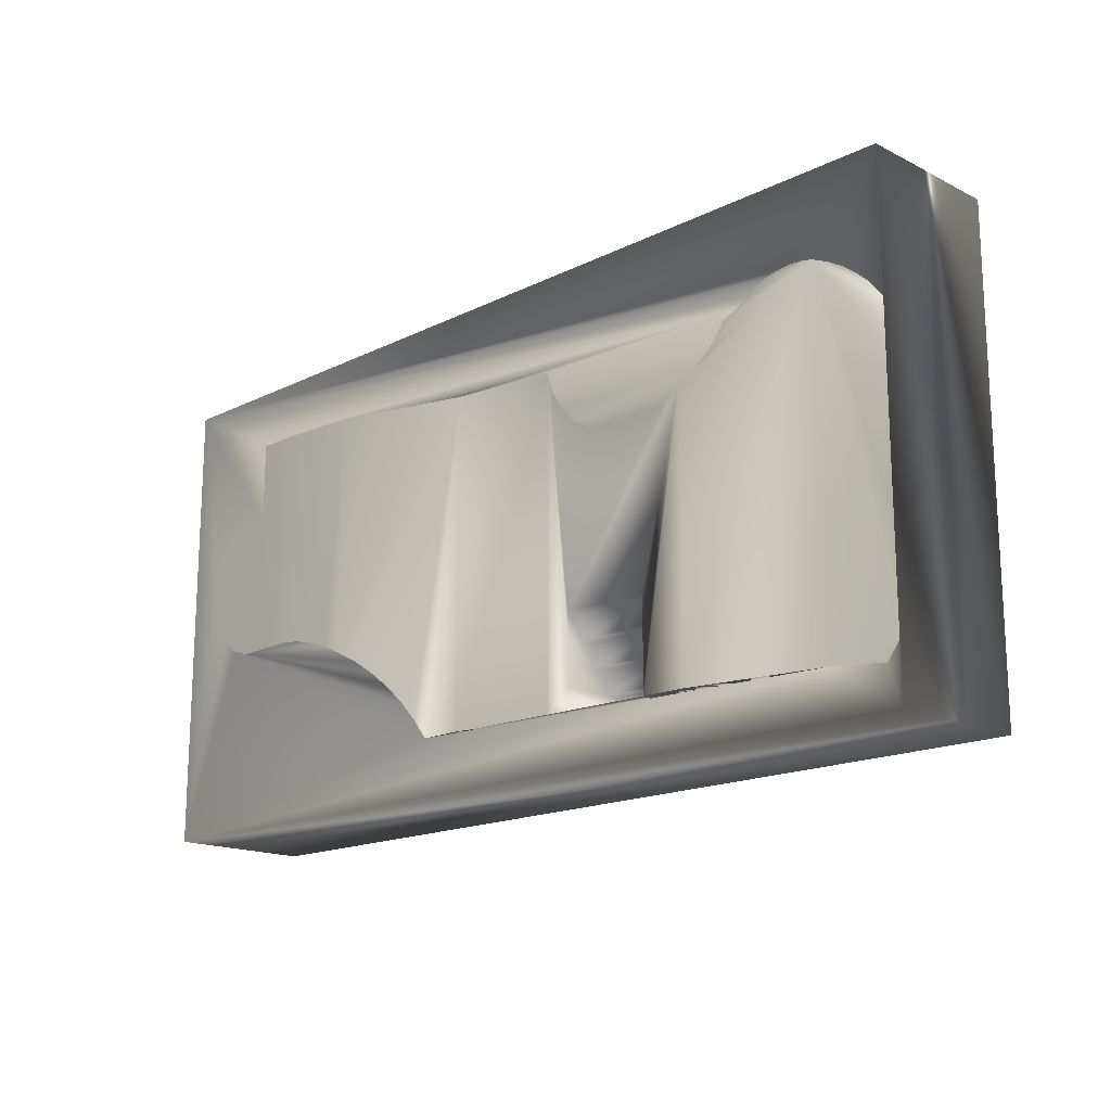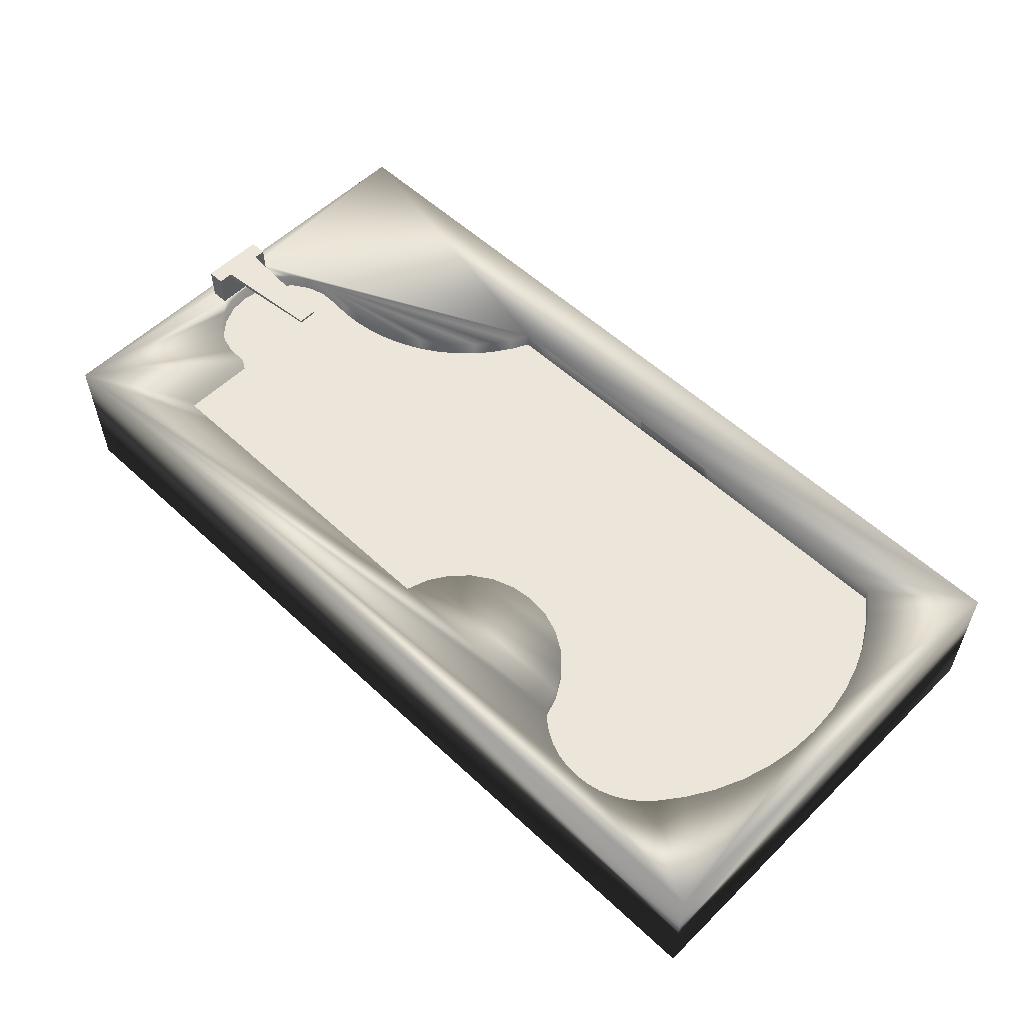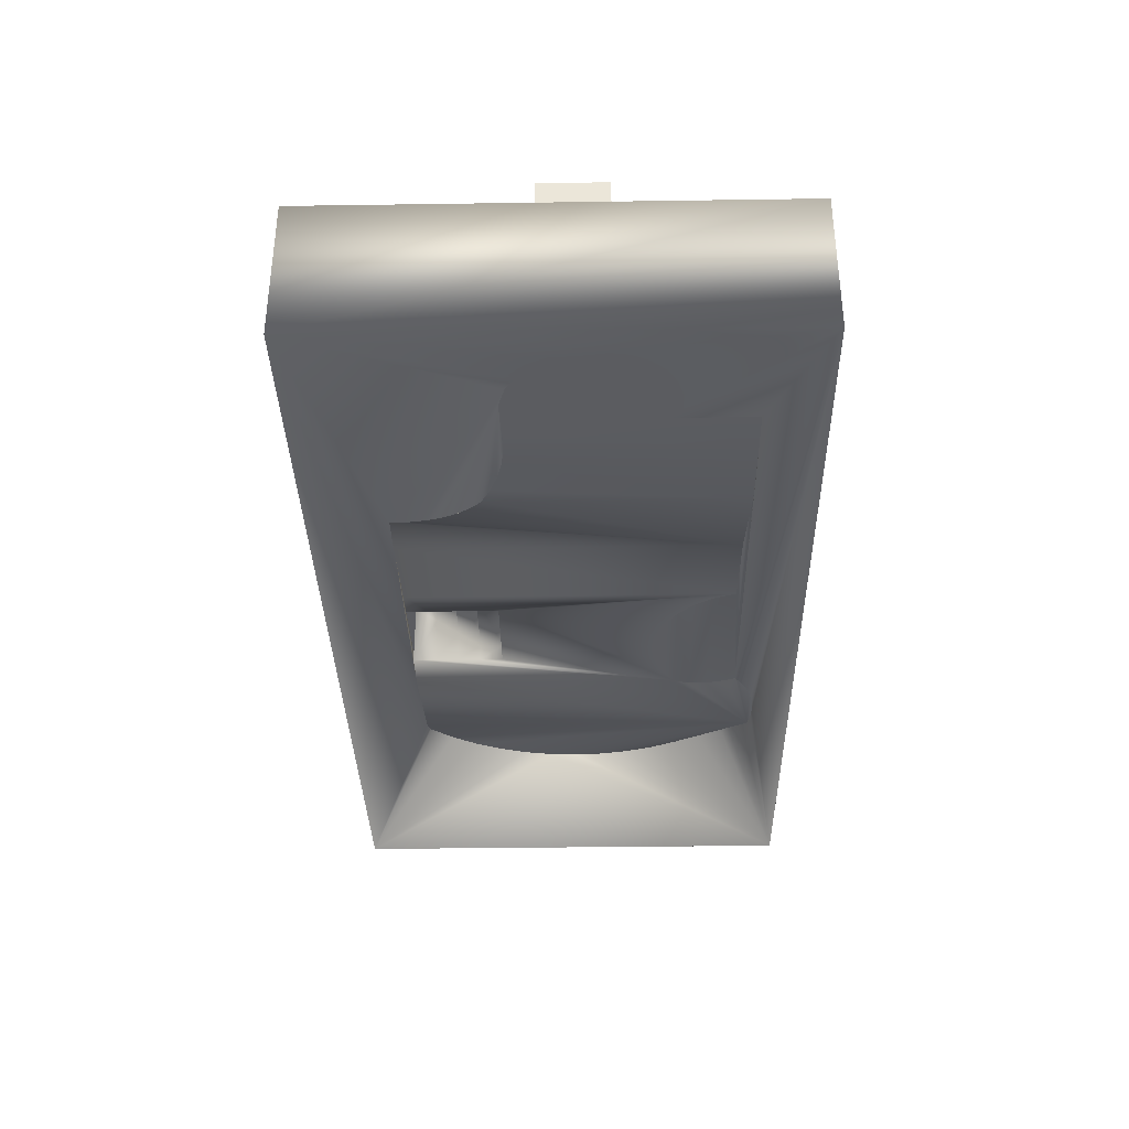
<metadata>
{"format":"obj","ext":"obj","renderer":"f3d","projection":"perspective","resolution":1024,"background":"white","views":[{"elev":-16.6,"azim":45.0,"up":"+Z"},{"elev":55.6,"azim":44.4,"up":"+Y"},{"elev":-34.9,"azim":-88.9,"up":"+Y"}]}
</metadata>
<code>
v -0.4366 0.03931 0.2087
v -0.4366 -0.09943 -0.2398
v -0.4366 -0.09943 0.2087
v -0.4366 0.03931 -0.2398
v 0.4405 -0.09943 0.2087
v -0.4259 0.03931 -0.03167
v 0.4405 0.03931 -0.2398
v 0.4405 0.03931 0.2087
v -0.127 0.03931 -0.1733
v -0.4259 0.03931 0.03105
v 0.4405 -0.09943 -0.2398
v 0.283 0.03931 0.1837
v -0.3668 0.03931 -0.05686
v -0.4089 0.03931 0.03105
v 0.3091 0.03931 -0.1733
v 0.4123 0.03931 -0.04015
v 0.2962 0.03931 0.1828
v 0.2699 0.03931 0.1828
v -0.3831 0.03931 -0.04633
v -0.1365 0.03931 -0.155
v -0.3959 0.03931 0.04222
v 0.1782 0.03931 -0.1733
v 0.353 0.03931 -0.1733
v -0.3959 0.03931 -0.03163
v -0.4089 0.03931 -0.03167
v -0.4039 0.03931 -0.01395
v -0.4067 0.03931 0.005292
v 0.407 0.03931 -0.06925
v 0.4141 0.03931 -0.01063
v 0.3091 0.03931 0.18
v 0.257 0.03931 0.18
v -0.1478 0.03931 -0.1379
v -0.3831 0.03931 0.05692
v -0.4039 0.03931 0.02453
v -0.08577 0.03931 -0.1733
v 0.3711 0.03931 -0.1499
v 0.3983 0.03931 -0.0975
v 0.4123 0.03931 0.01889
v 0.3214 0.03931 0.1754
v 0.2447 0.03931 0.1754
v -0.161 0.03931 -0.1221
v -0.3668 0.03931 0.06744
v 0.01752 0.03931 -0.1733
v 0.3862 0.03931 -0.1245
v 0.407 0.03931 0.04798
v 0.333 0.03931 0.1691
v 0.2331 0.03931 0.1691
v -0.3482 0.03931 -0.06236
v -0.3482 0.03931 0.07295
v 0.04328 0.03931 -0.1733
v 0.3983 0.03931 0.07624
v 0.3436 0.03931 0.1613
v 0.2225 0.03931 0.1613
v -0.1757 0.03931 -0.1077
v -0.3287 0.03931 0.07298
v -0.3013 0.07014 -0.01217
v -0.4089 0.06696 0.016
v -0.4089 0.06696 -0.01997
v 0.1333 0.03931 -0.1733
v 0.3862 0.03931 0.1032
v 0.353 0.03931 0.152
v 0.2131 0.03931 0.152
v -0.1919 0.03931 -0.09507
v -0.3287 0.03931 0.152
v -0.3013 0.07014 0.006791
v 0.3711 0.03931 0.1286
v 0.01752 0.03931 0.152
v -0.2673 0.03931 -0.06362
v -0.3287 0.03931 -0.0624
v -0.2094 0.03931 -0.08422
v -0.2877 0.03931 0.152
v -0.2877 0.03931 -0.06101
v -0.3082 0.03931 -0.0606
v -0.08577 0.03931 0.152
v 0.2059 0.03931 0.1306
v -0.2473 0.03931 -0.0684
v -0.2279 0.03931 -0.07529
v -0.2094 0.03931 0.152
v 0.1782 0.03931 0.09521
v 0.03659 0.03931 0.1113
v 0.1941 0.03931 0.1113
v 0.02474 0.03931 0.1306
v 0.1591 0.03931 0.08307
v 0.05246 0.03931 0.09521
v 0.07154 0.03931 0.08307
v 0.1378 0.03931 0.07554
v 0.09287 0.03931 0.07554
v 0.1153 0.03931 0.07298
v -0.4039 -0.09943 -0.01395
v -0.3959 -0.09943 -0.03163
v -0.4067 -0.09943 0.005292
v 0.2831 -0.01327 0.1841
v -0.3831 -0.09943 -0.04633
v -0.3482 -0.09943 0.07295
v -0.4039 -0.09943 0.02453
v 0.2699 -0.01249 0.1834
v 0.2962 -0.01414 0.183
v -0.4259 0.07245 0.03105
v 0.3091 -0.01508 -0.1733
v -0.3668 -0.09943 -0.05686
v -0.3959 -0.09943 0.04222
v 0.257 -0.01182 0.1808
v 0.3091 -0.01508 0.18
v -0.4259 0.07245 -0.03167
v 0.4123 0.006001 -0.04015
v 0.353 0.006001 -0.1733
v -0.127 -0.05478 -0.1733
v -0.3831 -0.09943 0.05692
v 0.2446 -0.01127 0.1764
v 0.3215 -0.009684 0.1756
v -0.1363 -0.06118 -0.1548
v -0.4089 0.07245 0.03105
v -0.4089 0.07245 -0.03167
v 0.407 0.006001 -0.06925
v 0.4141 0.006001 -0.01063
v 0.3711 0.006001 -0.1499
v 0.1782 -0.03972 -0.1733
v -0.3482 -0.09943 -0.06236
v -0.3668 -0.09943 0.06744
v 0.2329 -0.01086 0.1703
v 0.3331 -0.004297 0.1694
v -0.4089 0.07245 0.016
v -0.4089 0.07245 -0.01997
v 0.3983 0.006001 -0.0975
v 0.4123 0.006001 0.01889
v 0.3862 0.006001 -0.1245
v -0.08577 -0.05478 0.152
v -0.1475 -0.06773 -0.1376
v -0.1606 -0.07436 -0.1217
v -0.3082 -0.09943 -0.0606
v 0.2221 -0.01058 0.1626
v 0.3436 0.000967 0.1615
v 0.407 0.006001 0.04798
v 0.1782 -0.03972 0.09521
v -0.08577 -0.05478 -0.1733
v 0.01752 -0.03972 -0.1733
v -0.1754 -0.08099 -0.1074
v -0.3287 -0.09943 -0.0624
v -0.3287 -0.09943 0.07298
v -0.3287 -0.09943 0.152
v 0.353 0.006001 0.152
v -0.3013 0.07245 -0.01217
v 0.3983 0.006001 0.07624
v 0.1333 0.02354 -0.1733
v 0.1943 -0.03287 0.1112
v 0.1333 -0.03972 -0.1733
v 0.04328 -0.03972 -0.1733
v 0.01752 -0.03972 0.152
v -0.1917 -0.08754 -0.09488
v -0.2673 -0.09806 -0.06362
v -0.2877 -0.09943 -0.06101
v -0.2877 -0.09943 0.152
v 0.2131 -0.01863 0.152
v 0.3711 0.006001 0.1286
v -0.3013 0.07245 0.006791
v 0.3862 0.006001 0.1032
v 0.2062 -0.02572 0.1305
v 0.05246 -0.03972 0.09521
v 0.1333 -0.03972 -0.1504
v 0.04328 -0.03972 -0.1504
v 0.04328 0.02354 -0.1733
v -0.2094 -0.09394 -0.08422
v -0.2473 -0.09668 -0.06839
v -0.2094 -0.09394 0.152
v 0.1333 0.008482 -0.1504
v 0.02474 -0.03972 0.1306
v 0.03659 -0.03972 0.1113
v 0.07154 -0.03972 0.08307
v 0.1591 -0.03972 0.08307
v 0.1333 -0.03972 -0.1275
v -0.2279 -0.0953 -0.07529
v 0.1333 0.02354 -0.1504
v 0.04328 -0.03972 -0.08166
v 0.1333 -0.03972 -0.1046
v 0.1333 -0.007289 -0.1275
v 0.04328 -0.03972 -0.1275
v 0.04328 0.008482 -0.1504
v 0.04328 0.02354 -0.1504
v 0.09287 -0.03972 0.07554
v 0.1378 -0.03972 0.07554
v 0.1333 -0.03972 -0.08166
v 0.1333 -0.02288 -0.1046
v 0.1333 0.008482 -0.1275
v 0.04328 -0.03972 -0.1046
v 0.1153 -0.03972 0.07298
v 0.1333 -0.02288 -0.08166
v 0.1333 -0.007289 -0.1046
v 0.04328 -0.007289 -0.1275
v 0.04328 -0.02288 -0.1046
v 0.04328 0.008482 -0.1275
v 0.04328 -0.02288 -0.08166
v 0.04328 -0.007289 -0.1046
v 0.418 0.02407 0.1945
v -0.4154 0.02407 -0.2258
v 0.418 0.02407 -0.2258
v -0.4154 0.02407 0.1945
g mesh1_mesh1-geometry
f 1 2 3
f 2 1 4
f 5 1 3
f 6 4 1
f 7 2 4
f 1 5 8
f 9 4 6
f 6 1 10
f 2 7 11
f 4 9 7
f 5 7 8
f 8 12 1
f 9 6 13
f 10 1 14
f 7 5 11
f 7 9 15
f 7 16 8
f 8 17 12
f 18 1 12
f 13 6 19
f 9 13 20
f 14 1 21
f 9 22 15
f 23 7 15
f 24 25 26
f 19 25 24
f 26 25 27
f 16 7 28
f 8 16 29
f 8 30 17
f 31 1 18
f 25 19 6
f 20 13 32
f 21 1 33
f 34 14 21
f 22 9 35
f 36 7 23
f 27 25 14
f 27 14 34
f 28 7 37
f 8 29 38
f 8 39 30
f 40 1 31
f 32 13 41
f 33 1 42
f 22 35 43
f 44 7 36
f 37 7 44
f 8 38 45
f 8 46 39
f 47 1 40
f 41 13 48
f 42 1 49
f 22 43 50
f 8 45 51
f 8 52 46
f 53 1 47
f 41 48 54
f 49 1 55
f 56 57 58
f 22 50 59
f 8 51 60
f 8 61 52
f 62 1 53
f 54 48 63
f 55 1 64
f 57 56 65
f 8 60 66
f 8 66 61
f 67 1 62
f 68 48 69
f 63 48 70
f 64 1 71
f 72 69 73
f 74 1 67
f 75 67 62
f 76 48 68
f 69 72 68
f 70 48 77
f 71 1 78
f 79 80 81
f 78 1 74
f 75 82 67
f 77 48 76
f 81 82 75
f 83 84 79
f 79 84 80
f 81 80 82
f 83 85 84
f 86 87 85
f 86 85 83
f 87 86 88
g mesh1_mesh1-geometry
f 3 2 1
f 4 1 2
f 2 89 3
f 3 89 2
f 3 1 5
f 1 4 6
f 4 2 7
f 89 2 90
f 90 2 89
f 3 89 91
f 91 89 3
f 8 5 1
f 5 3 92
f 92 3 5
f 6 4 9
f 10 1 6
f 11 7 2
f 7 9 4
f 90 2 93
f 93 2 90
f 90 94 89
f 90 89 24
f 89 94 91
f 89 91 26
f 3 91 95
f 95 91 3
f 8 7 5
f 1 12 8
f 92 3 96
f 96 3 92
f 5 92 97
f 97 92 5
f 13 6 9
f 14 1 10
f 10 6 98
f 11 5 7
f 11 99 2
f 2 99 11
f 15 9 7
f 93 2 100
f 100 2 93
f 93 94 90
f 93 90 19
f 26 24 89
f 24 19 90
f 91 94 95
f 27 26 91
f 91 95 27
f 3 95 101
f 101 95 3
f 8 16 7
f 12 17 8
f 12 1 18
f 3 102 96
f 96 102 3
f 12 96 92
f 96 97 92
f 17 92 97
f 5 97 103
f 103 97 5
f 19 6 13
f 20 13 9
f 21 1 14
f 10 98 14
f 104 98 6
f 105 11 5
f 5 11 105
f 11 106 99
f 99 106 11
f 107 2 99
f 99 2 107
f 15 22 9
f 15 7 23
f 100 2 107
f 107 2 100
f 100 94 93
f 93 19 100
f 26 25 24
f 24 25 19
f 95 94 101
f 27 25 26
f 34 27 95
f 95 101 34
f 3 101 108
f 108 101 3
f 28 7 16
f 29 16 8
f 17 30 8
f 12 92 17
f 18 1 31
f 18 96 12
f 3 109 102
f 102 109 3
f 18 102 96
f 102 97 96
f 17 97 30
f 30 97 103
f 102 103 97
f 5 103 110
f 110 103 5
f 6 19 25
f 13 100 19
f 32 13 20
f 9 111 20
f 33 1 21
f 21 14 34
f 112 14 98
f 104 113 98
f 104 6 113
f 114 11 105
f 105 11 114
f 105 5 115
f 115 5 105
f 116 106 11
f 11 106 116
f 99 15 106
f 116 99 106
f 99 117 107
f 35 9 22
f 15 99 22
f 23 7 36
f 23 106 15
f 100 107 111
f 111 107 100
f 94 100 118
f 101 94 108
f 14 25 27
f 34 14 27
f 21 34 101
f 101 108 21
f 3 108 119
f 119 108 3
f 37 7 28
f 28 16 114
f 16 29 105
f 38 29 8
f 30 39 8
f 31 1 40
f 31 102 18
f 3 120 109
f 109 120 3
f 109 102 31
f 109 103 102
f 30 103 39
f 39 103 110
f 103 121 110
f 5 110 121
f 121 110 5
f 25 113 6
f 100 13 118
f 41 13 32
f 20 111 32
f 107 111 9
f 42 1 33
f 33 21 108
f 112 57 14
f 112 98 122
f 123 98 113
f 124 11 114
f 114 11 124
f 105 114 16
f 103 114 105
f 115 5 125
f 125 5 115
f 115 105 29
f 103 105 115
f 116 106 36
f 126 116 11
f 11 116 126
f 103 99 116
f 117 22 99
f 103 117 99
f 9 35 107
f 43 35 22
f 36 7 44
f 23 36 106
f 127 111 107
f 100 111 128
f 128 111 100
f 129 118 100
f 100 118 129
f 118 130 94
f 108 94 119
f 25 14 113
f 119 42 108
f 3 119 94
f 94 119 3
f 44 7 37
f 37 28 124
f 114 124 28
f 29 38 115
f 45 38 8
f 39 46 8
f 40 1 47
f 40 109 31
f 3 131 120
f 120 131 3
f 120 109 40
f 120 103 109
f 39 110 46
f 103 132 121
f 46 110 121
f 5 121 132
f 132 121 5
f 48 118 13
f 48 13 41
f 129 41 32
f 111 128 32
f 49 1 42
f 33 108 42
f 58 14 57
f 122 57 112
f 122 98 123
f 123 113 58
f 124 126 11
f 11 126 124
f 103 124 114
f 125 5 133
f 133 5 125
f 125 115 38
f 103 115 125
f 36 44 116
f 126 116 44
f 103 116 126
f 22 117 59
f 117 103 134
f 135 107 35
f 43 136 35
f 50 43 22
f 127 128 111
f 127 107 135
f 100 128 129
f 129 128 100
f 118 129 137
f 137 129 118
f 130 118 138
f 130 139 94
f 94 49 119
f 58 113 14
f 42 119 49
f 3 94 139
f 139 94 3
f 44 37 126
f 124 126 37
f 38 45 125
f 51 45 8
f 46 52 8
f 47 1 53
f 47 120 40
f 3 140 131
f 131 140 3
f 131 120 47
f 103 120 131
f 132 103 141
f 52 121 132
f 46 121 52
f 5 132 141
f 141 132 5
f 118 48 138
f 54 48 41
f 54 41 129
f 128 129 32
f 55 1 49
f 58 57 56
f 57 122 65
f 142 122 123
f 123 58 142
f 103 126 124
f 133 5 143
f 143 5 133
f 133 125 45
f 103 125 133
f 59 117 144
f 59 50 22
f 103 145 134
f 134 146 117
f 135 35 136
f 136 43 147
f 50 147 43
f 127 129 128
f 135 148 127
f 137 54 129
f 127 137 129
f 118 137 149
f 149 137 118
f 150 138 118
f 118 138 150
f 130 138 151
f 151 138 130
f 138 69 130
f 130 152 139
f 139 55 94
f 49 94 55
f 3 139 140
f 140 139 3
f 45 51 133
f 60 51 8
f 52 61 8
f 53 1 62
f 53 131 47
f 131 140 152
f 152 140 131
f 103 131 153
f 103 154 141
f 132 141 61
f 52 132 61
f 5 141 154
f 154 141 5
f 69 138 48
f 63 48 54
f 64 1 55
f 65 56 57
f 56 142 58
f 155 65 122
f 155 122 142
f 143 5 156
f 156 5 143
f 143 133 51
f 103 133 143
f 146 144 117
f 59 144 50
f 103 157 145
f 145 158 134
f 134 158 145
f 79 134 145
f 146 134 159
f 148 135 136
f 160 136 147
f 161 147 50
f 131 127 148
f 148 127 131
f 148 67 127
f 63 54 137
f 127 149 137
f 149 63 137
f 118 149 162
f 162 149 118
f 151 138 150
f 150 138 151
f 118 163 150
f 150 163 118
f 130 73 151
f 152 130 151
f 73 130 69
f 139 152 140
f 139 140 55
f 51 60 143
f 66 60 8
f 61 66 8
f 62 1 67
f 62 153 53
f 153 131 53
f 152 71 140
f 131 152 164
f 164 152 131
f 131 148 153
f 153 148 131
f 103 153 157
f 103 156 154
f 154 66 141
f 61 141 66
f 5 154 156
f 156 154 5
f 69 48 68
f 70 48 63
f 71 1 64
f 64 55 140
f 56 65 142
f 155 142 65
f 156 143 60
f 103 143 156
f 146 165 144
f 161 50 144
f 166 145 157
f 157 145 166
f 145 157 81
f 167 158 145
f 145 158 167
f 168 134 158
f 158 134 168
f 134 79 169
f 79 145 81
f 159 134 170
f 165 146 159
f 136 160 148
f 161 160 147
f 131 164 127
f 127 164 131
f 74 127 67
f 148 166 67
f 127 162 149
f 162 63 149
f 118 162 171
f 171 162 118
f 151 72 150
f 164 151 150
f 118 171 163
f 163 171 118
f 150 68 163
f 164 150 163
f 72 151 73
f 152 151 164
f 73 69 72
f 60 66 156
f 67 1 74
f 62 67 75
f 157 153 62
f 64 140 71
f 71 152 78
f 164 78 152
f 148 166 153
f 153 166 148
f 153 166 157
f 157 166 153
f 154 156 66
f 68 48 76
f 68 72 69
f 77 48 70
f 162 70 63
f 78 1 71
f 144 165 172
f 172 161 144
f 166 167 145
f 145 167 166
f 81 157 75
f 167 158 80
f 167 173 158
f 168 169 134
f 134 169 168
f 168 85 158
f 158 173 168
f 83 169 79
f 173 134 169
f 81 80 79
f 170 134 174
f 175 159 170
f 159 175 165
f 148 160 176
f 160 161 177
f 127 74 164
f 164 162 127
f 82 67 166
f 148 173 166
f 171 77 162
f 164 171 162
f 72 68 150
f 163 76 171
f 164 163 171
f 68 76 163
f 74 1 78
f 67 82 75
f 75 157 62
f 78 164 74
f 76 48 77
f 77 70 162
f 177 172 165
f 161 172 178
f 166 167 82
f 166 173 167
f 75 82 81
f 84 80 158
f 80 82 167
f 179 169 168
f 168 169 179
f 84 158 85
f 85 168 87
f 168 173 179
f 169 83 180
f 79 84 83
f 181 134 173
f 173 169 180
f 80 84 79
f 82 80 81
f 174 134 181
f 182 170 174
f 170 182 175
f 165 175 183
f 177 176 160
f 148 176 184
f 177 161 178
f 148 184 173
f 76 77 171
f 172 177 178
f 183 177 165
f 179 180 169
f 169 180 179
f 179 87 168
f 84 85 83
f 85 87 86
f 179 173 185
f 86 180 83
f 173 186 181
f 173 180 185
f 186 174 181
f 174 186 182
f 175 182 187
f 188 183 175
f 176 177 188
f 188 184 176
f 189 173 184
f 177 183 190
f 180 179 185
f 185 179 180
f 87 179 88
f 83 85 86
f 88 86 87
f 185 88 179
f 180 86 185
f 186 173 191
f 186 189 182
f 189 187 182
f 187 188 175
f 183 188 190
f 188 177 190
f 184 188 189
f 173 189 191
f 88 185 86
f 189 186 191
f 187 189 192
f 188 187 192
f 189 188 192
g mesh1_mesh1-geometry
f 89 94 90
f 24 89 90
f 91 94 89
f 26 91 89
f 90 94 93
f 19 90 93
f 89 24 26
f 90 19 24
f 95 94 91
f 91 26 27
f 27 95 91
f 92 96 12
f 92 97 96
f 97 92 17
f 93 94 100
f 100 19 93
f 101 94 95
f 95 27 34
f 34 101 95
f 17 92 12
f 12 96 18
f 96 102 18
f 96 97 102
f 30 97 17
f 103 97 30
f 97 103 102
f 19 100 13
f 20 111 9
f 106 15 99
f 106 99 116
f 107 117 99
f 22 99 15
f 15 106 23
f 118 100 94
f 108 94 101
f 101 34 21
f 21 108 101
f 114 16 28
f 105 29 16
f 18 102 31
f 31 102 109
f 102 103 109
f 39 103 30
f 110 103 39
f 110 121 103
f 118 13 100
f 32 111 20
f 9 111 107
f 108 21 33
f 16 114 105
f 105 114 103
f 29 105 115
f 115 105 103
f 36 106 116
f 116 99 103
f 99 22 117
f 99 117 103
f 107 35 9
f 106 36 23
f 107 111 127
f 94 130 118
f 119 94 108
f 108 42 119
f 124 28 37
f 28 124 114
f 115 38 29
f 31 109 40
f 40 109 120
f 109 103 120
f 46 110 39
f 121 132 103
f 121 110 46
f 13 118 48
f 32 41 129
f 32 128 111
f 42 108 33
f 114 124 103
f 38 115 125
f 125 115 103
f 116 44 36
f 44 116 126
f 126 116 103
f 59 117 22
f 134 103 117
f 35 107 135
f 35 136 43
f 111 128 127
f 135 107 127
f 138 118 130
f 94 139 130
f 119 49 94
f 49 119 42
f 126 37 44
f 37 126 124
f 125 45 38
f 40 120 47
f 47 120 131
f 131 120 103
f 141 103 132
f 132 121 52
f 52 121 46
f 138 48 118
f 129 41 54
f 32 129 128
f 124 126 103
f 45 125 133
f 133 125 103
f 144 117 59
f 134 145 103
f 117 146 134
f 136 35 135
f 147 43 136
f 43 147 50
f 128 129 127
f 127 148 135
f 129 54 137
f 129 137 127
f 130 69 138
f 139 152 130
f 94 55 139
f 55 94 49
f 133 51 45
f 47 131 53
f 153 131 103
f 141 154 103
f 61 141 132
f 61 132 52
f 48 138 69
f 51 133 143
f 143 133 103
f 117 144 146
f 50 144 59
f 145 157 103
f 145 134 79
f 159 134 146
f 136 135 148
f 147 136 160
f 50 147 161
f 127 67 148
f 137 54 63
f 137 149 127
f 137 63 149
f 151 73 130
f 151 130 152
f 69 130 73
f 140 152 139
f 55 140 139
f 143 60 51
f 53 153 62
f 53 131 153
f 140 71 152
f 157 153 103
f 154 156 103
f 141 66 154
f 66 141 61
f 140 55 64
f 60 143 156
f 156 143 103
f 144 165 146
f 144 50 161
f 81 157 145
f 169 79 134
f 81 145 79
f 170 134 159
f 159 146 165
f 148 160 136
f 147 160 161
f 67 127 74
f 67 166 148
f 149 162 127
f 149 63 162
f 150 72 151
f 150 151 164
f 163 68 150
f 163 150 164
f 73 151 72
f 164 151 152
f 156 66 60
f 62 153 157
f 71 140 64
f 78 152 71
f 152 78 164
f 66 156 154
f 63 70 162
f 172 165 144
f 144 161 172
f 75 157 81
f 80 158 167
f 158 173 167
f 158 85 168
f 168 173 158
f 79 169 83
f 169 134 173
f 174 134 170
f 170 159 175
f 165 175 159
f 176 160 148
f 177 161 160
f 164 74 127
f 127 162 164
f 166 67 82
f 166 173 148
f 162 77 171
f 162 171 164
f 150 68 72
f 171 76 163
f 171 163 164
f 163 76 68
f 62 157 75
f 74 164 78
f 162 70 77
f 165 172 177
f 178 172 161
f 82 167 166
f 167 173 166
f 158 80 84
f 167 82 80
f 85 158 84
f 87 168 85
f 179 173 168
f 180 83 169
f 173 134 181
f 180 169 173
f 181 134 174
f 174 170 182
f 175 182 170
f 183 175 165
f 160 176 177
f 184 176 148
f 178 161 177
f 173 184 148
f 171 77 76
f 178 177 172
f 165 177 183
f 168 87 179
f 185 173 179
f 83 180 86
f 181 186 173
f 185 180 173
f 181 174 186
f 182 186 174
f 187 182 175
f 175 183 188
f 188 177 176
f 176 184 188
f 184 173 189
f 190 183 177
f 88 179 87
f 179 88 185
f 185 86 180
f 191 173 186
f 182 189 186
f 182 187 189
f 175 188 187
f 190 188 183
f 190 177 188
f 189 188 184
f 191 189 173
f 86 185 88
f 191 186 189
f 192 189 187
f 192 187 188
f 192 188 189
g mesh1_mesh1-geometry
f 98 6 10
f 14 98 10
f 6 98 104
f 98 14 112
f 98 113 104
f 113 6 104
f 6 113 25
f 14 57 112
f 122 98 112
f 113 98 123
f 113 14 25
f 57 14 58
f 112 57 122
f 123 98 122
f 58 113 123
f 14 113 58
f 65 122 57
f 123 122 142
f 142 58 123
f 58 142 56
f 122 65 155
f 142 122 155
f 142 65 56
f 65 142 155
g mesh2_mesh2-geometry
f 193 194 195
f 194 193 196
f 195 194 193
f 196 193 194

</code>
